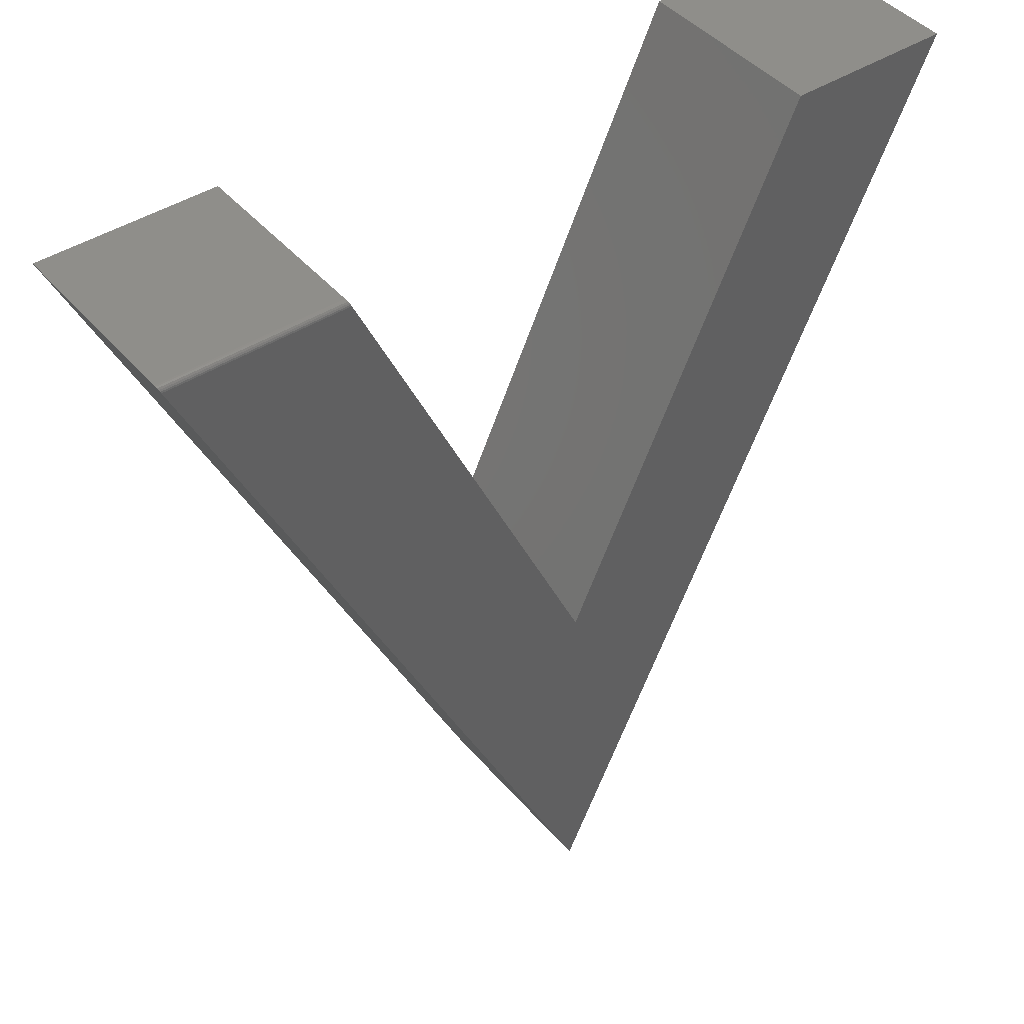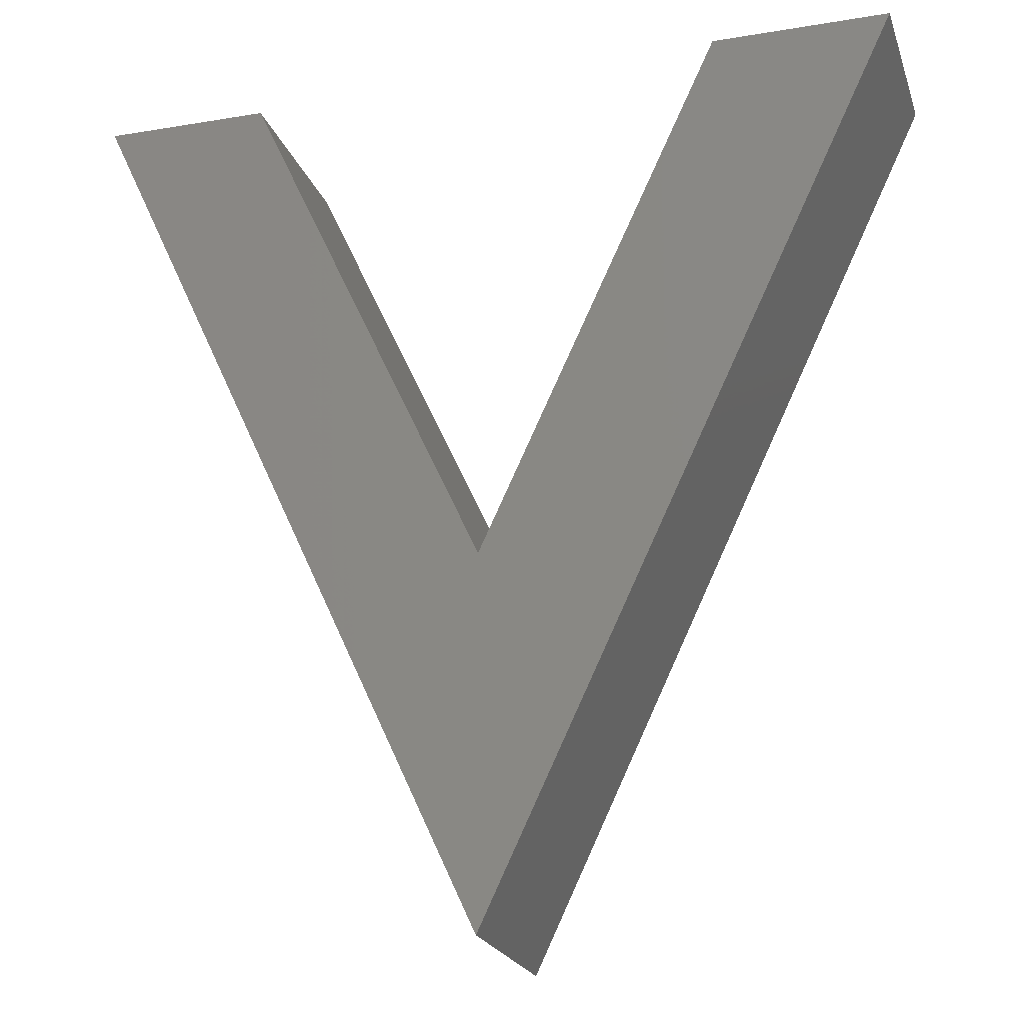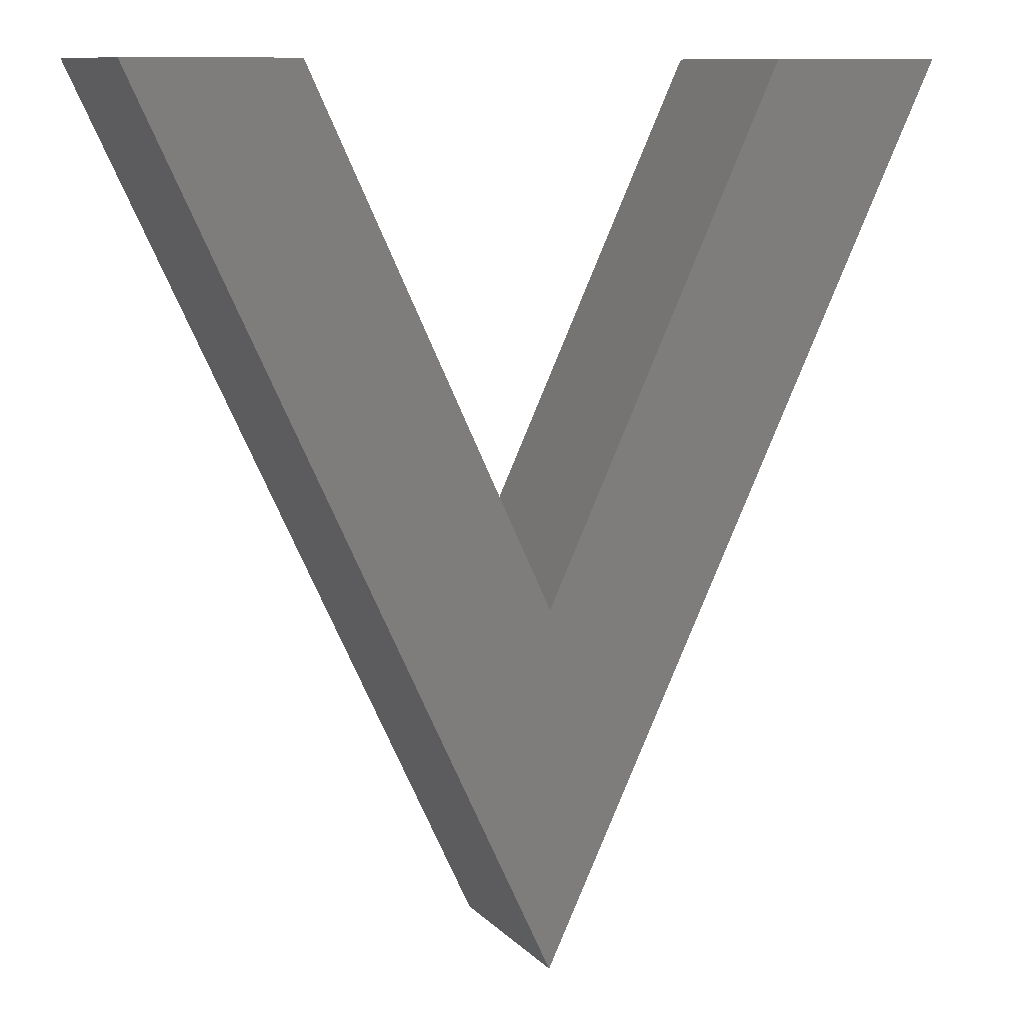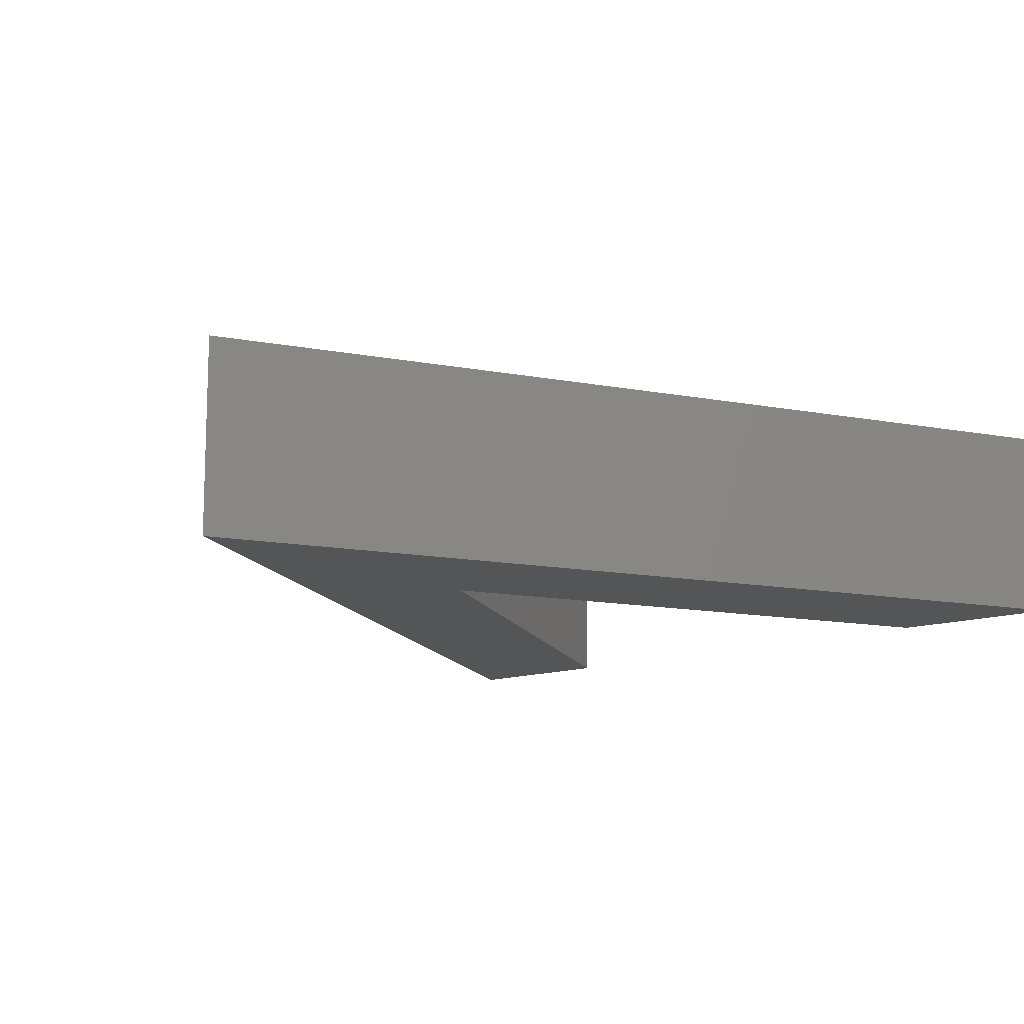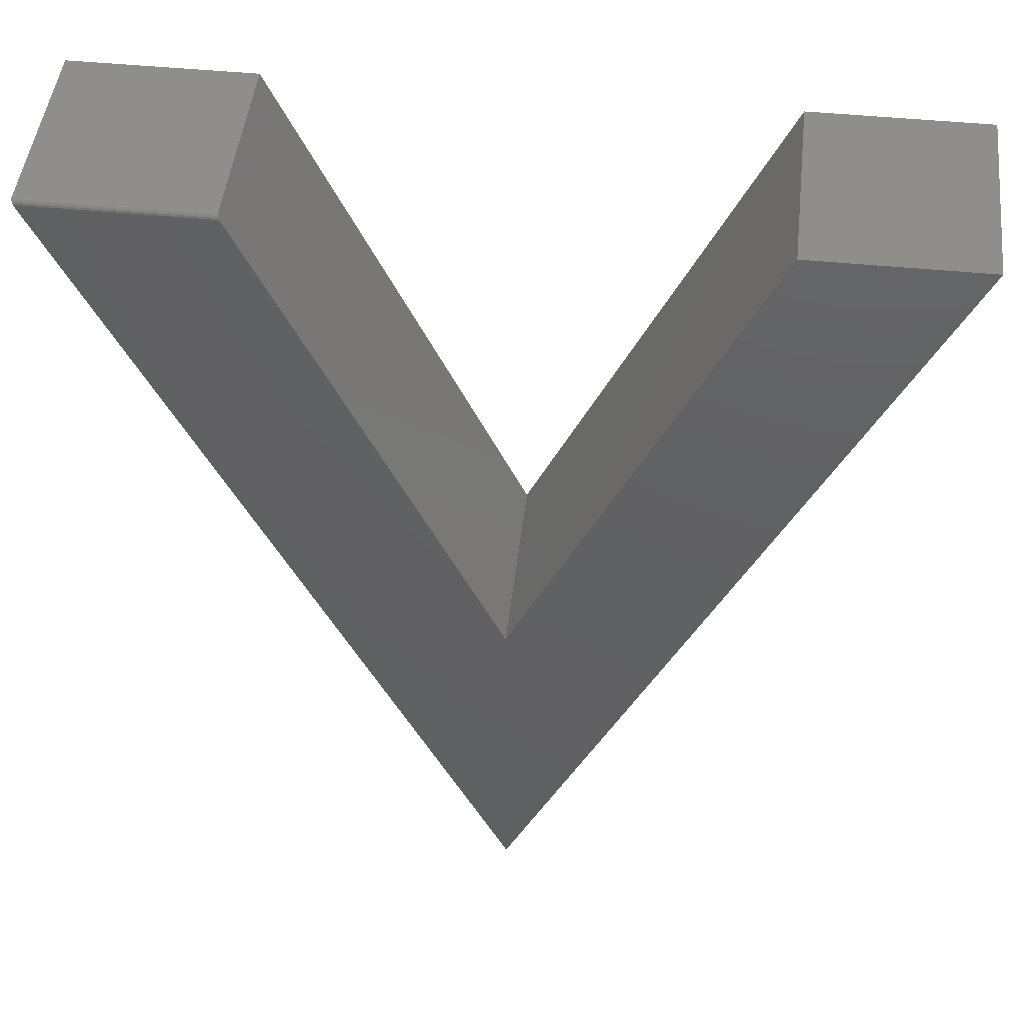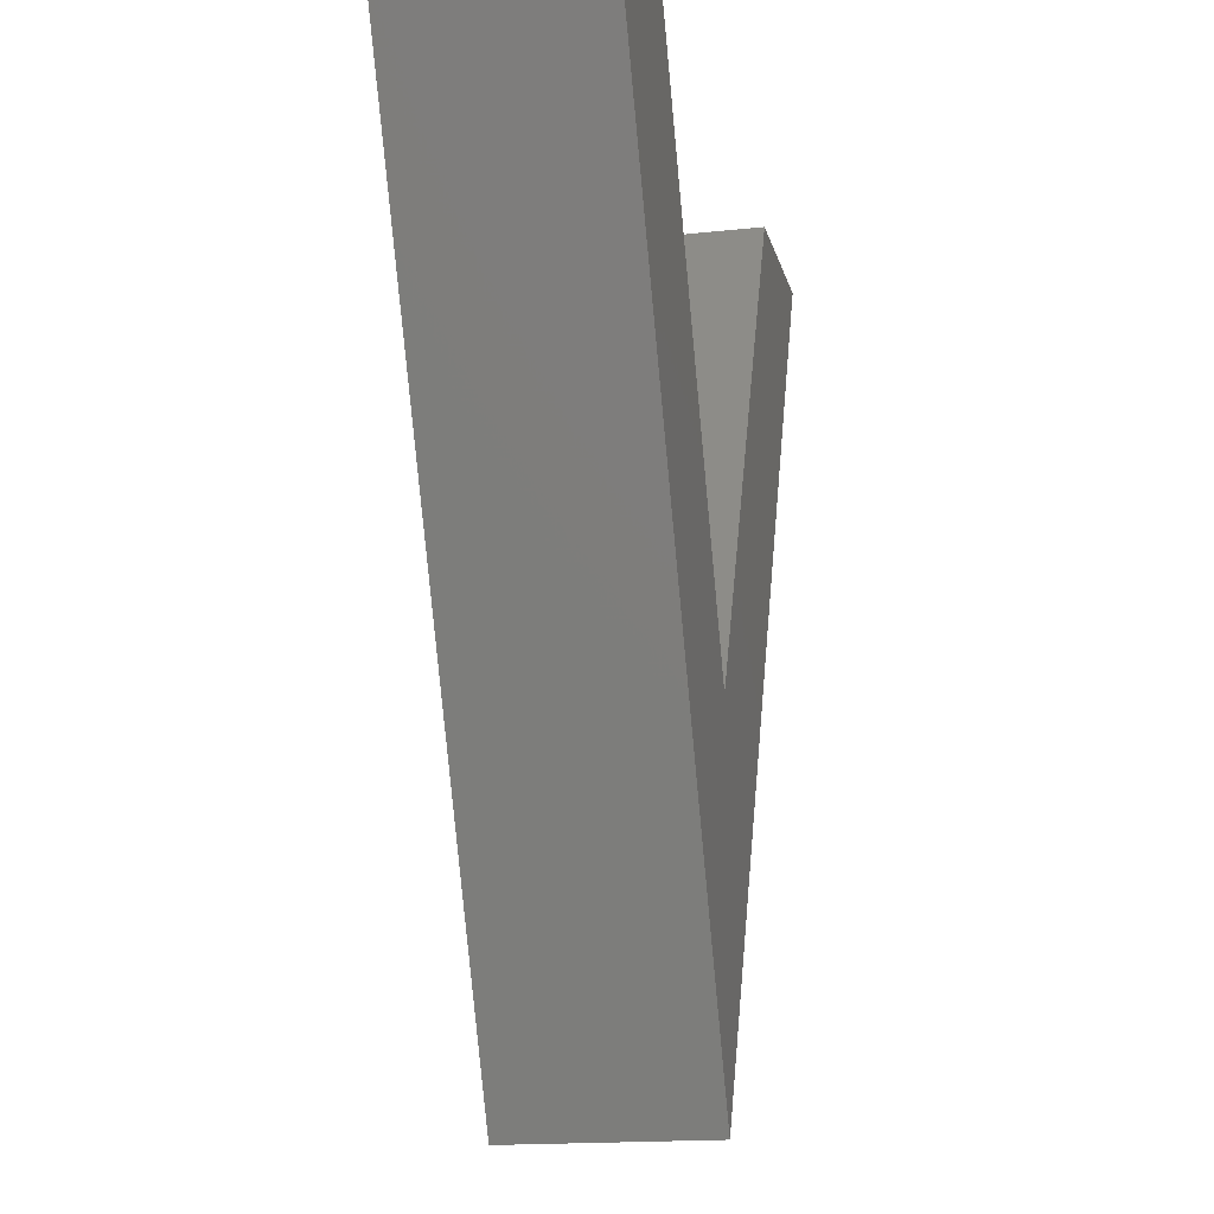
<metadata>
{"format":"stl","ext":"stl","renderer":"f3d","projection":"perspective","resolution":1024,"background":"white","views":[{"elev":43.6,"azim":142.9,"up":"+Y"},{"elev":-21.9,"azim":16.3,"up":"+Y"},{"elev":10.5,"azim":-24.6,"up":"+Y"},{"elev":-12.7,"azim":40.4,"up":"+Z"},{"elev":47.4,"azim":-173.6,"up":"+Y"},{"elev":-16.3,"azim":102.8,"up":"+Y"}]}
</metadata>
<code>
# stl→obj: 22 verts, 40 faces
v 0.5882 0.7422 0
v -0.007566 -0.5156 0
v 0.3352 0.7422 0
v -0.007566 0.003947 0
v -0.5938 0.75 0
v -0.3539 0.75 0
v 0.3388 0.75 0.007812
v 0.3386 0.7496 0.005391
v 0.3381 0.7485 0.003213
v 0.3388 0.75 0.2812
v 0.3373 0.7468 0.001489
v 0.3363 0.7446 0.0003817
v -0.007566 0.003947 0.2812
v 0.5919 0.75 0.2812
v 0.5919 0.75 0.007812
v 0.5904 0.7468 0.001514
v 0.5918 0.7496 0.005497
v 0.5913 0.7485 0.003278
v -0.007566 -0.5156 0.2812
v 0.5894 0.7446 0.0003861
v -0.5938 0.75 0.2812
v -0.3539 0.75 0.2812
f 1 2 3
f 3 2 4
f 2 5 4
f 4 5 6
f 7 8 9
f 10 7 9
f 10 9 11
f 10 11 12
f 10 12 3
f 10 3 4
f 10 4 13
f 14 15 10
f 10 15 7
f 15 16 17
f 16 18 17
f 14 19 2
f 14 2 1
f 14 1 20
f 14 20 16
f 14 16 15
f 1 12 20
f 1 3 12
f 20 12 11
f 7 15 8
f 8 15 17
f 8 17 9
f 9 17 18
f 9 18 11
f 11 18 16
f 11 16 20
f 14 10 19
f 19 10 13
f 19 13 21
f 21 13 22
f 22 6 21
f 21 6 5
f 13 4 22
f 22 4 6
f 21 5 19
f 19 5 2

</code>
